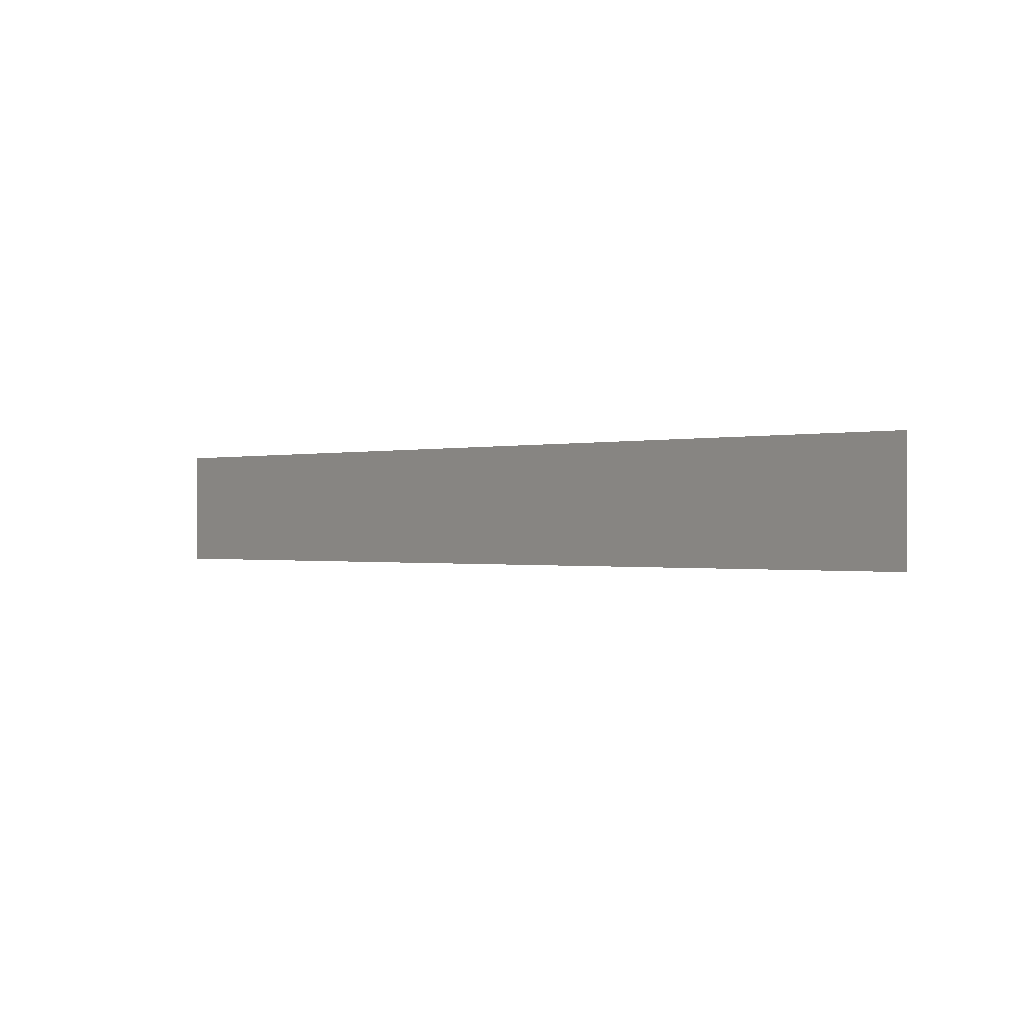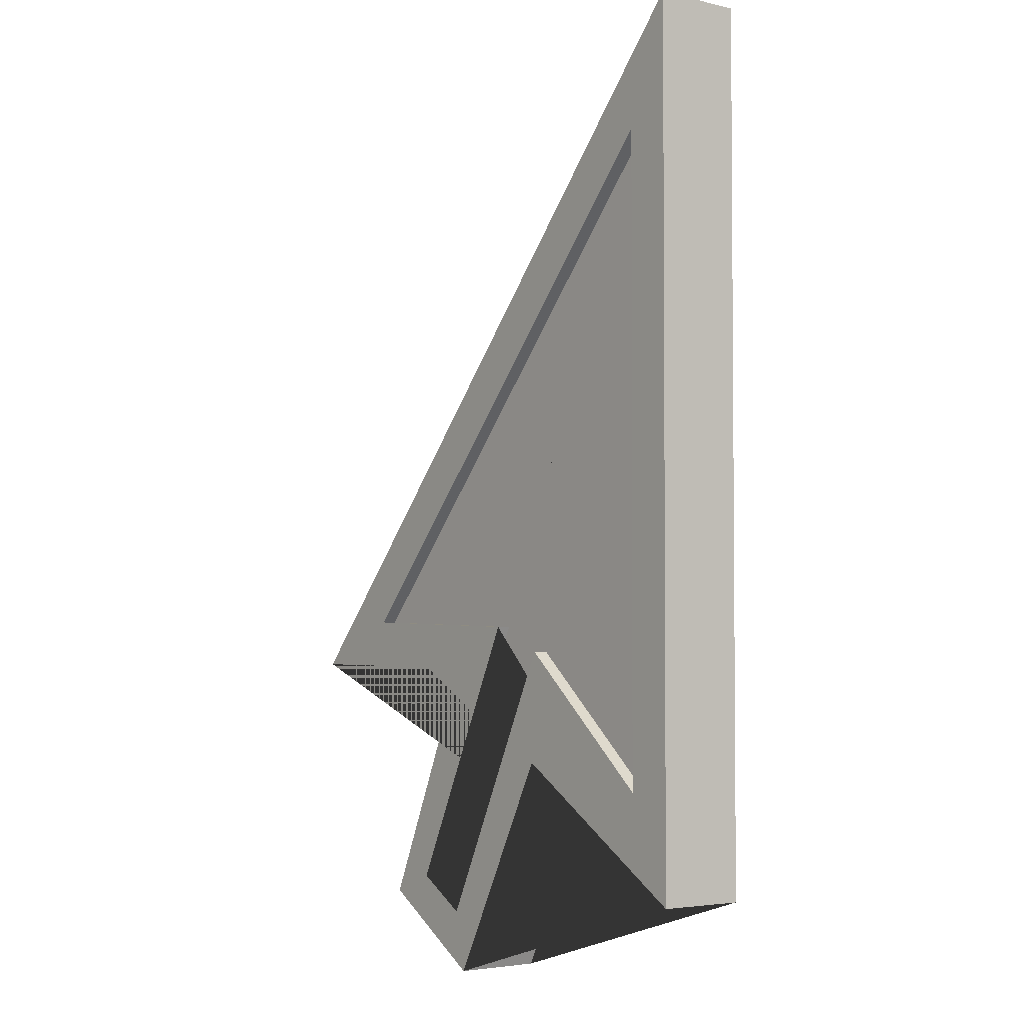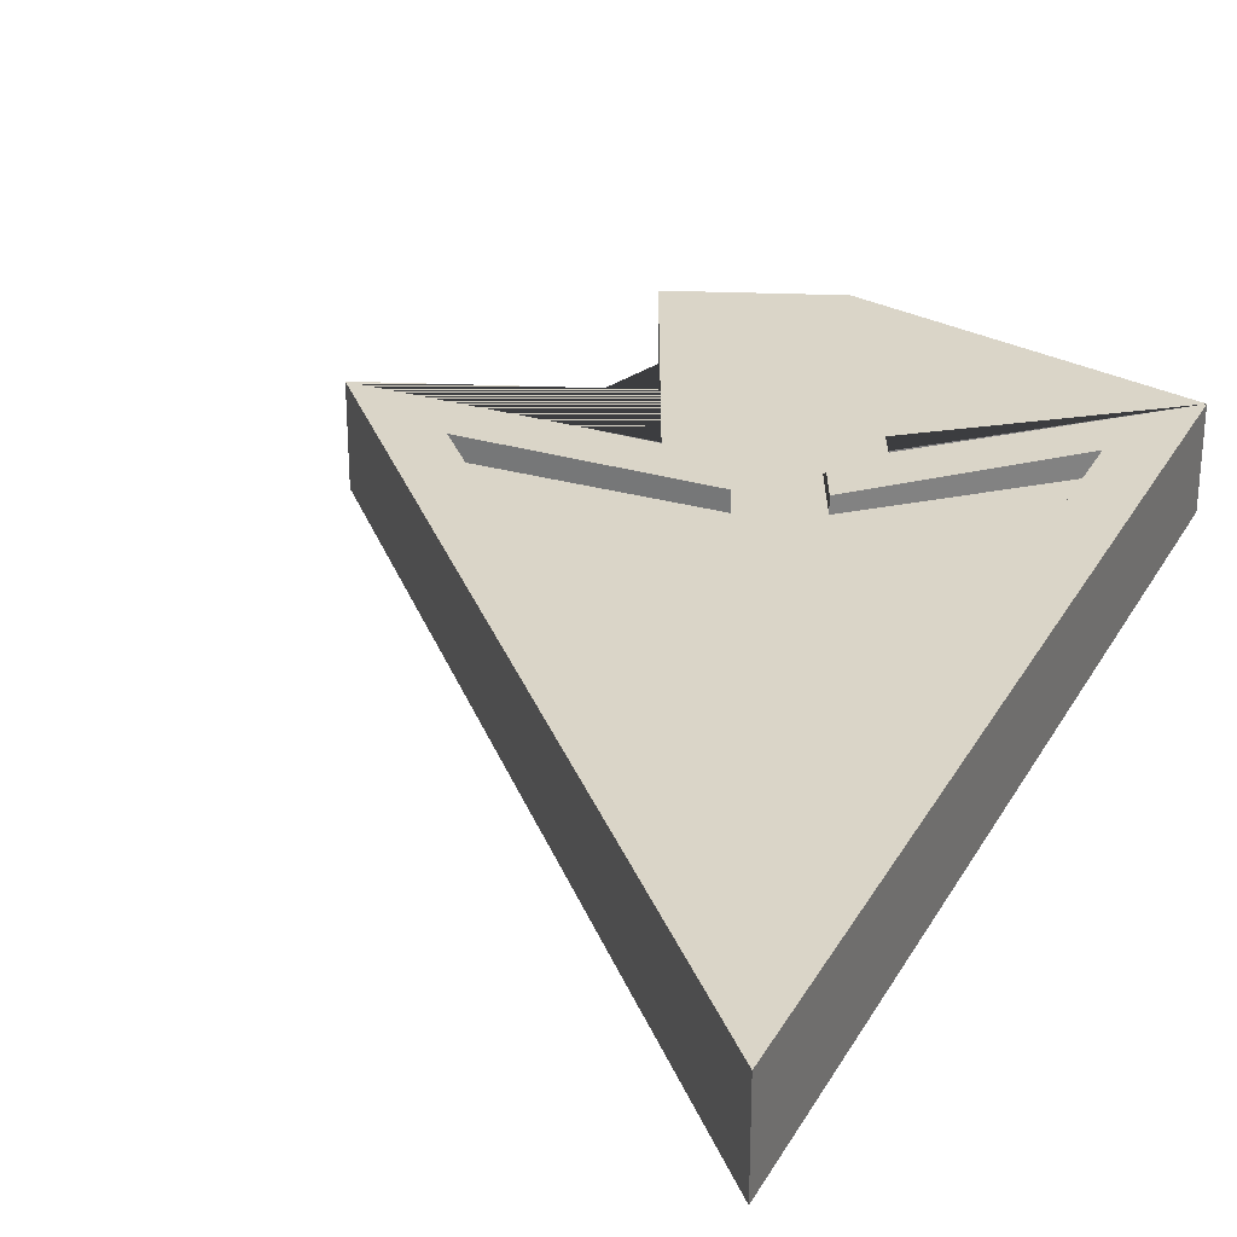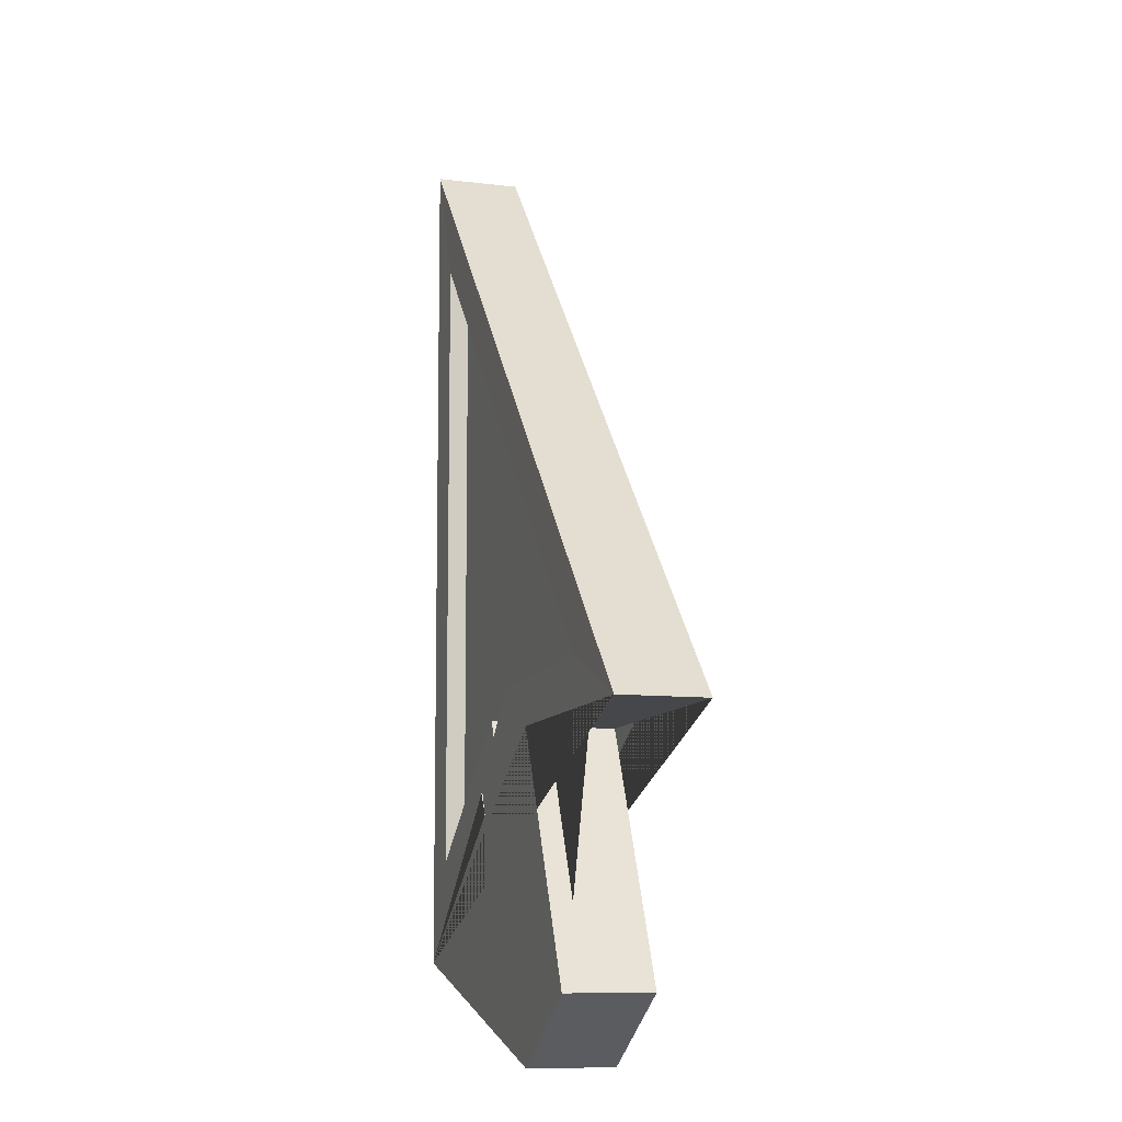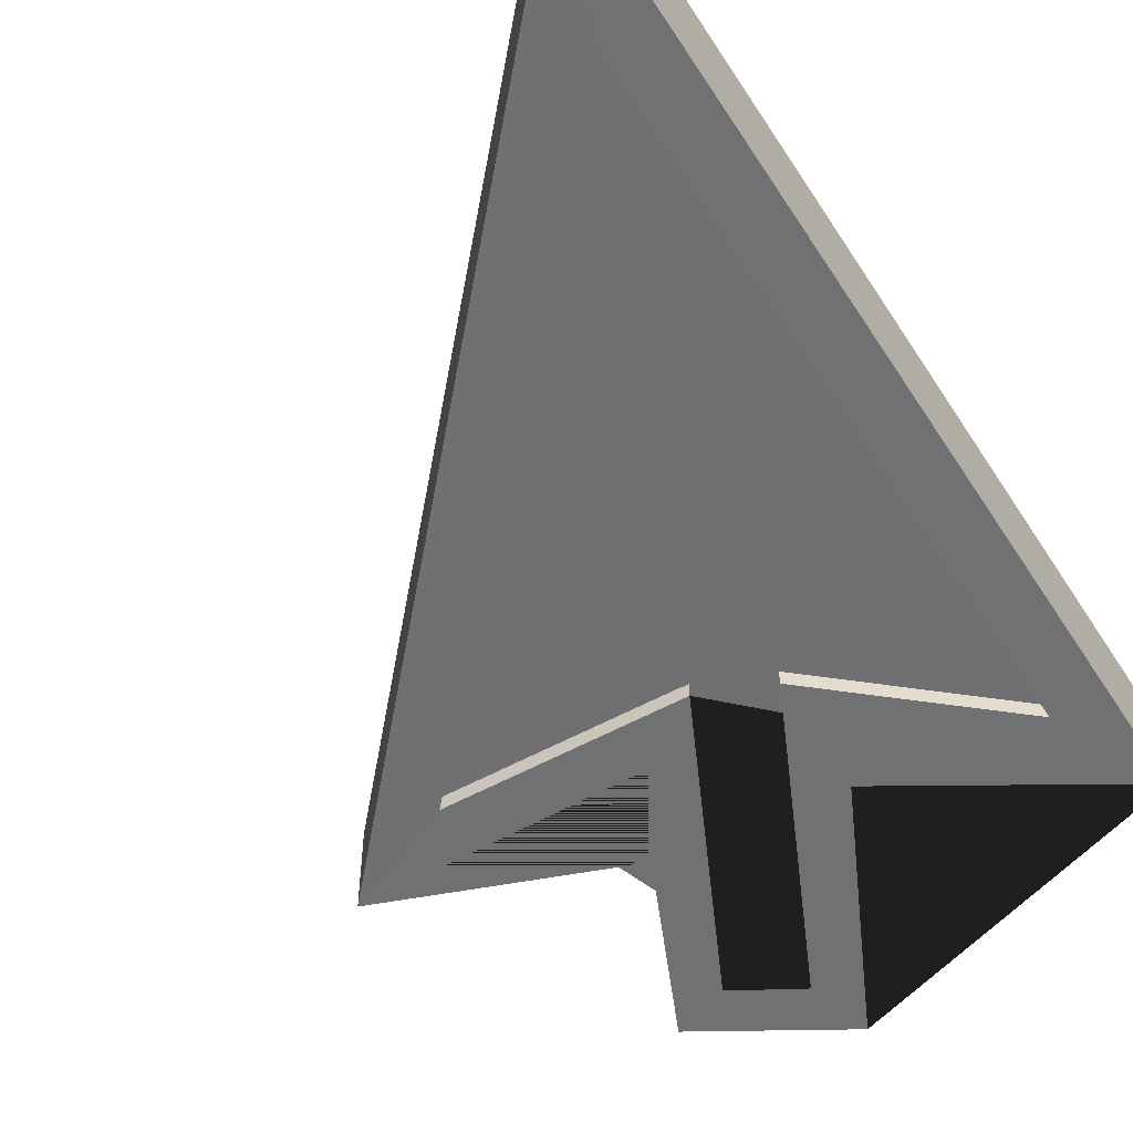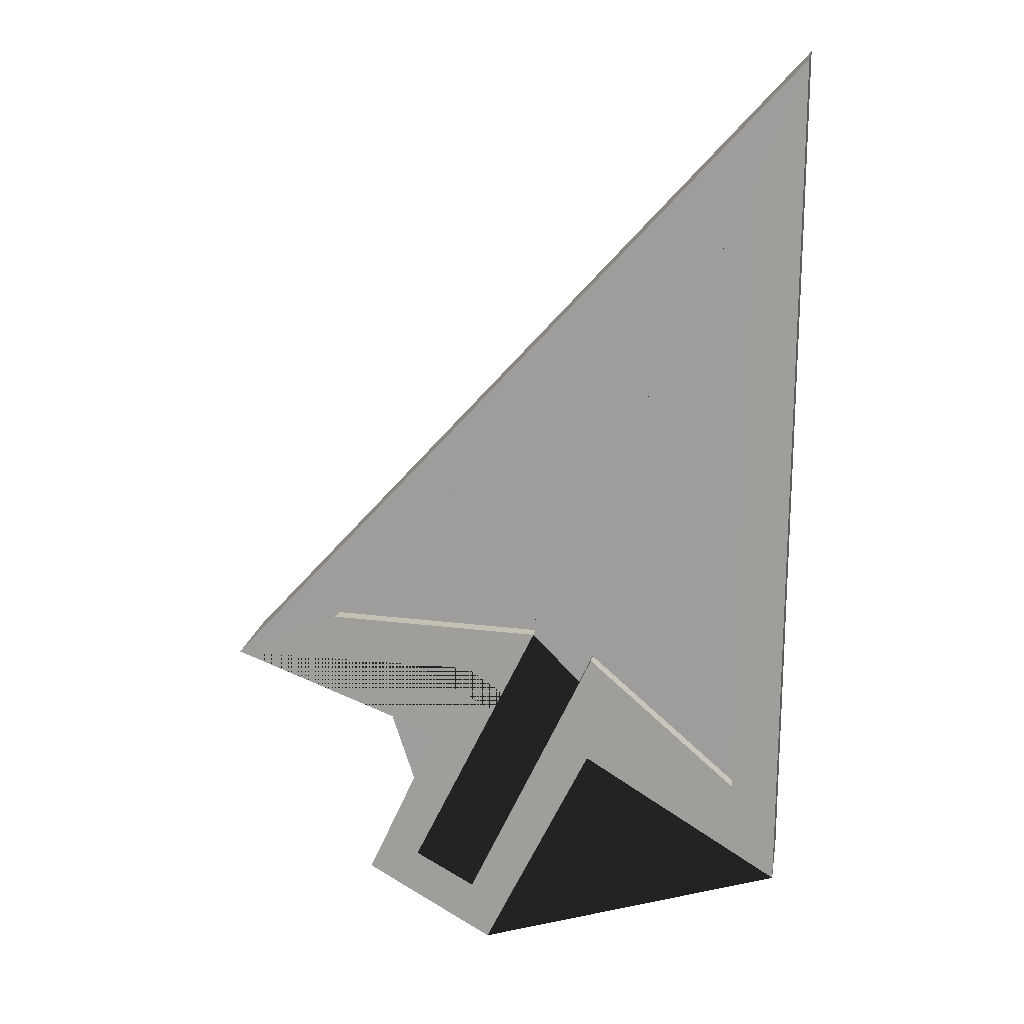
<metadata>
{"format":"obj","ext":"obj","renderer":"f3d","projection":"perspective","resolution":1024,"background":"white","views":[{"elev":-0.3,"azim":-174.3,"up":"+Z"},{"elev":-4.1,"azim":-126.8,"up":"+Y"},{"elev":29.3,"azim":-155.5,"up":"+Z"},{"elev":-9.6,"azim":72.2,"up":"+Y"},{"elev":-55.0,"azim":-147.7,"up":"+Z"},{"elev":17.4,"azim":-170.7,"up":"+Y"}]}
</metadata>
<code>
o Plane_Plane.001
v -0.7996 2.777 0.2616
v 0.7989 1.031 0.2616
v 0.1142 1.021 0.2616
v 0.4137 0.3603 0.2616
v -0.7922 0.4197 0.2616
v -0.2958 0.8749 0.2616
v 0.05311 0.1667 0.2392
v -0.7996 2.777 0.02202
v 0.7989 1.031 0.02202
v 0.1142 1.021 0.02202
v 0.4137 0.3603 0.02202
v -0.7922 0.4197 0.02202
v -0.2958 0.8749 0.02202
v 0.05311 0.1667 -0.000364
v -0.6664 0.7016 0.2616
v -0.2509 1.069 0.247
v 0.09681 0.3274 0.2452
v 0.2642 0.416 0.2554
v -0.08041 1.139 0.2554
v 0.5064 1.158 0.2616
v -0.6763 2.445 0.2593
v 0.2701 0.415 0.02013
v -0.08053 1.138 0.02202
v 0.5066 1.159 0.02202
v -0.6705 2.441 0.02202
v -0.6642 0.7038 0.02202
v -0.2488 1.067 0.02202
v 0.1015 0.3282 0.009027
v -0.6663 0.7019 0.2065
v -0.2507 1.069 0.1919
v 0.09695 0.3277 0.1901
v 0.2644 0.4163 0.2004
v -0.08027 1.139 0.2003
v 0.5066 1.158 0.2065
v -0.6762 2.445 0.2042
v 0.2701 0.415 0.06024
v -0.08053 1.138 0.06212
v 0.5066 1.159 0.06212
v -0.6705 2.441 0.06212
v -0.6642 0.7038 0.06212
v -0.2488 1.067 0.06212
v 0.1015 0.3282 0.04913
f 5 1 21 15 16 17 18 19 20 2 3 4 7 6
f 12 13 14 11 10 9 24 23 22 28 27 26 25 8
f 5 6 13 12
f 3 2 9 10
f 1 5 12 8
f 7 4 11 14
f 4 3 10 11
f 2 1 8 9
f 6 7 14 13
f 2 20 21 1
f 18 17 31 32
f 8 25 24 9
f 26 27 41 40
f 16 15 29 30
f 21 20 34 35
f 19 18 32 33
f 17 16 30 31
f 15 21 35 29
f 20 19 33 34
f 24 25 39 38
f 22 23 37 36
f 27 28 42 41
f 25 26 40 39
f 23 24 38 37
f 28 22 36 42
f 34 33 32 31 30 29 35
f 39 40 41 42 36 37 38

</code>
